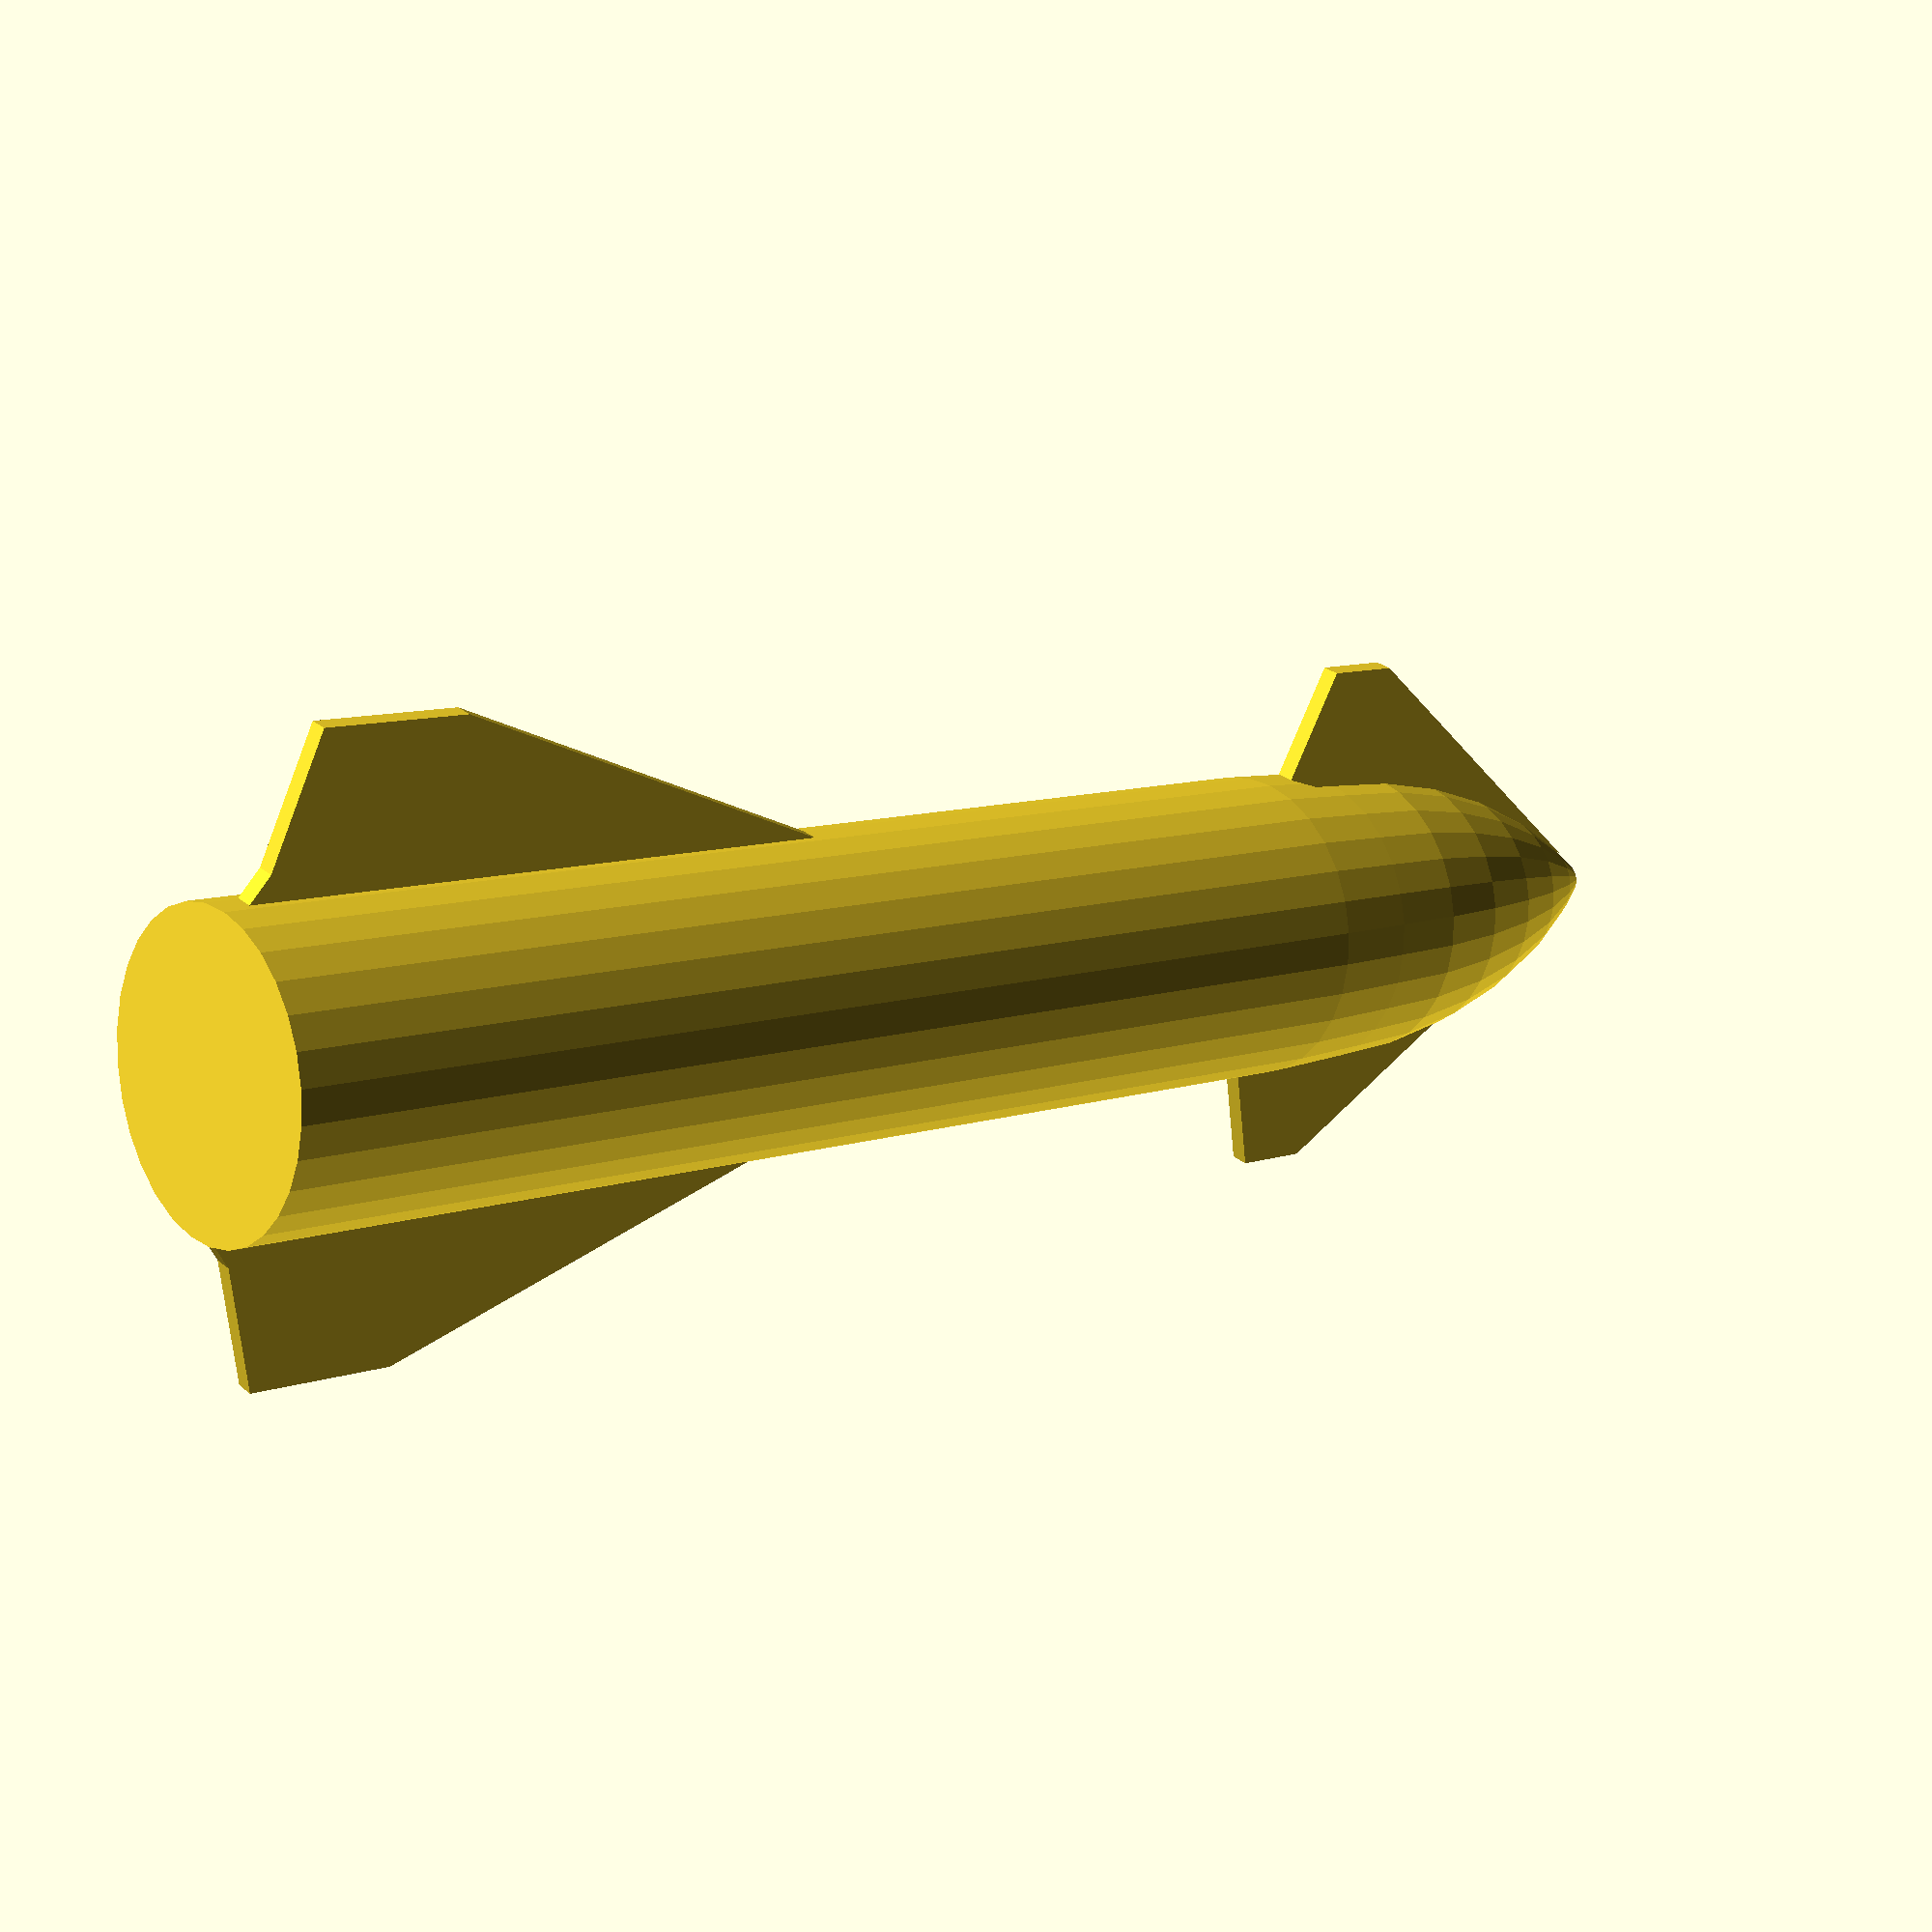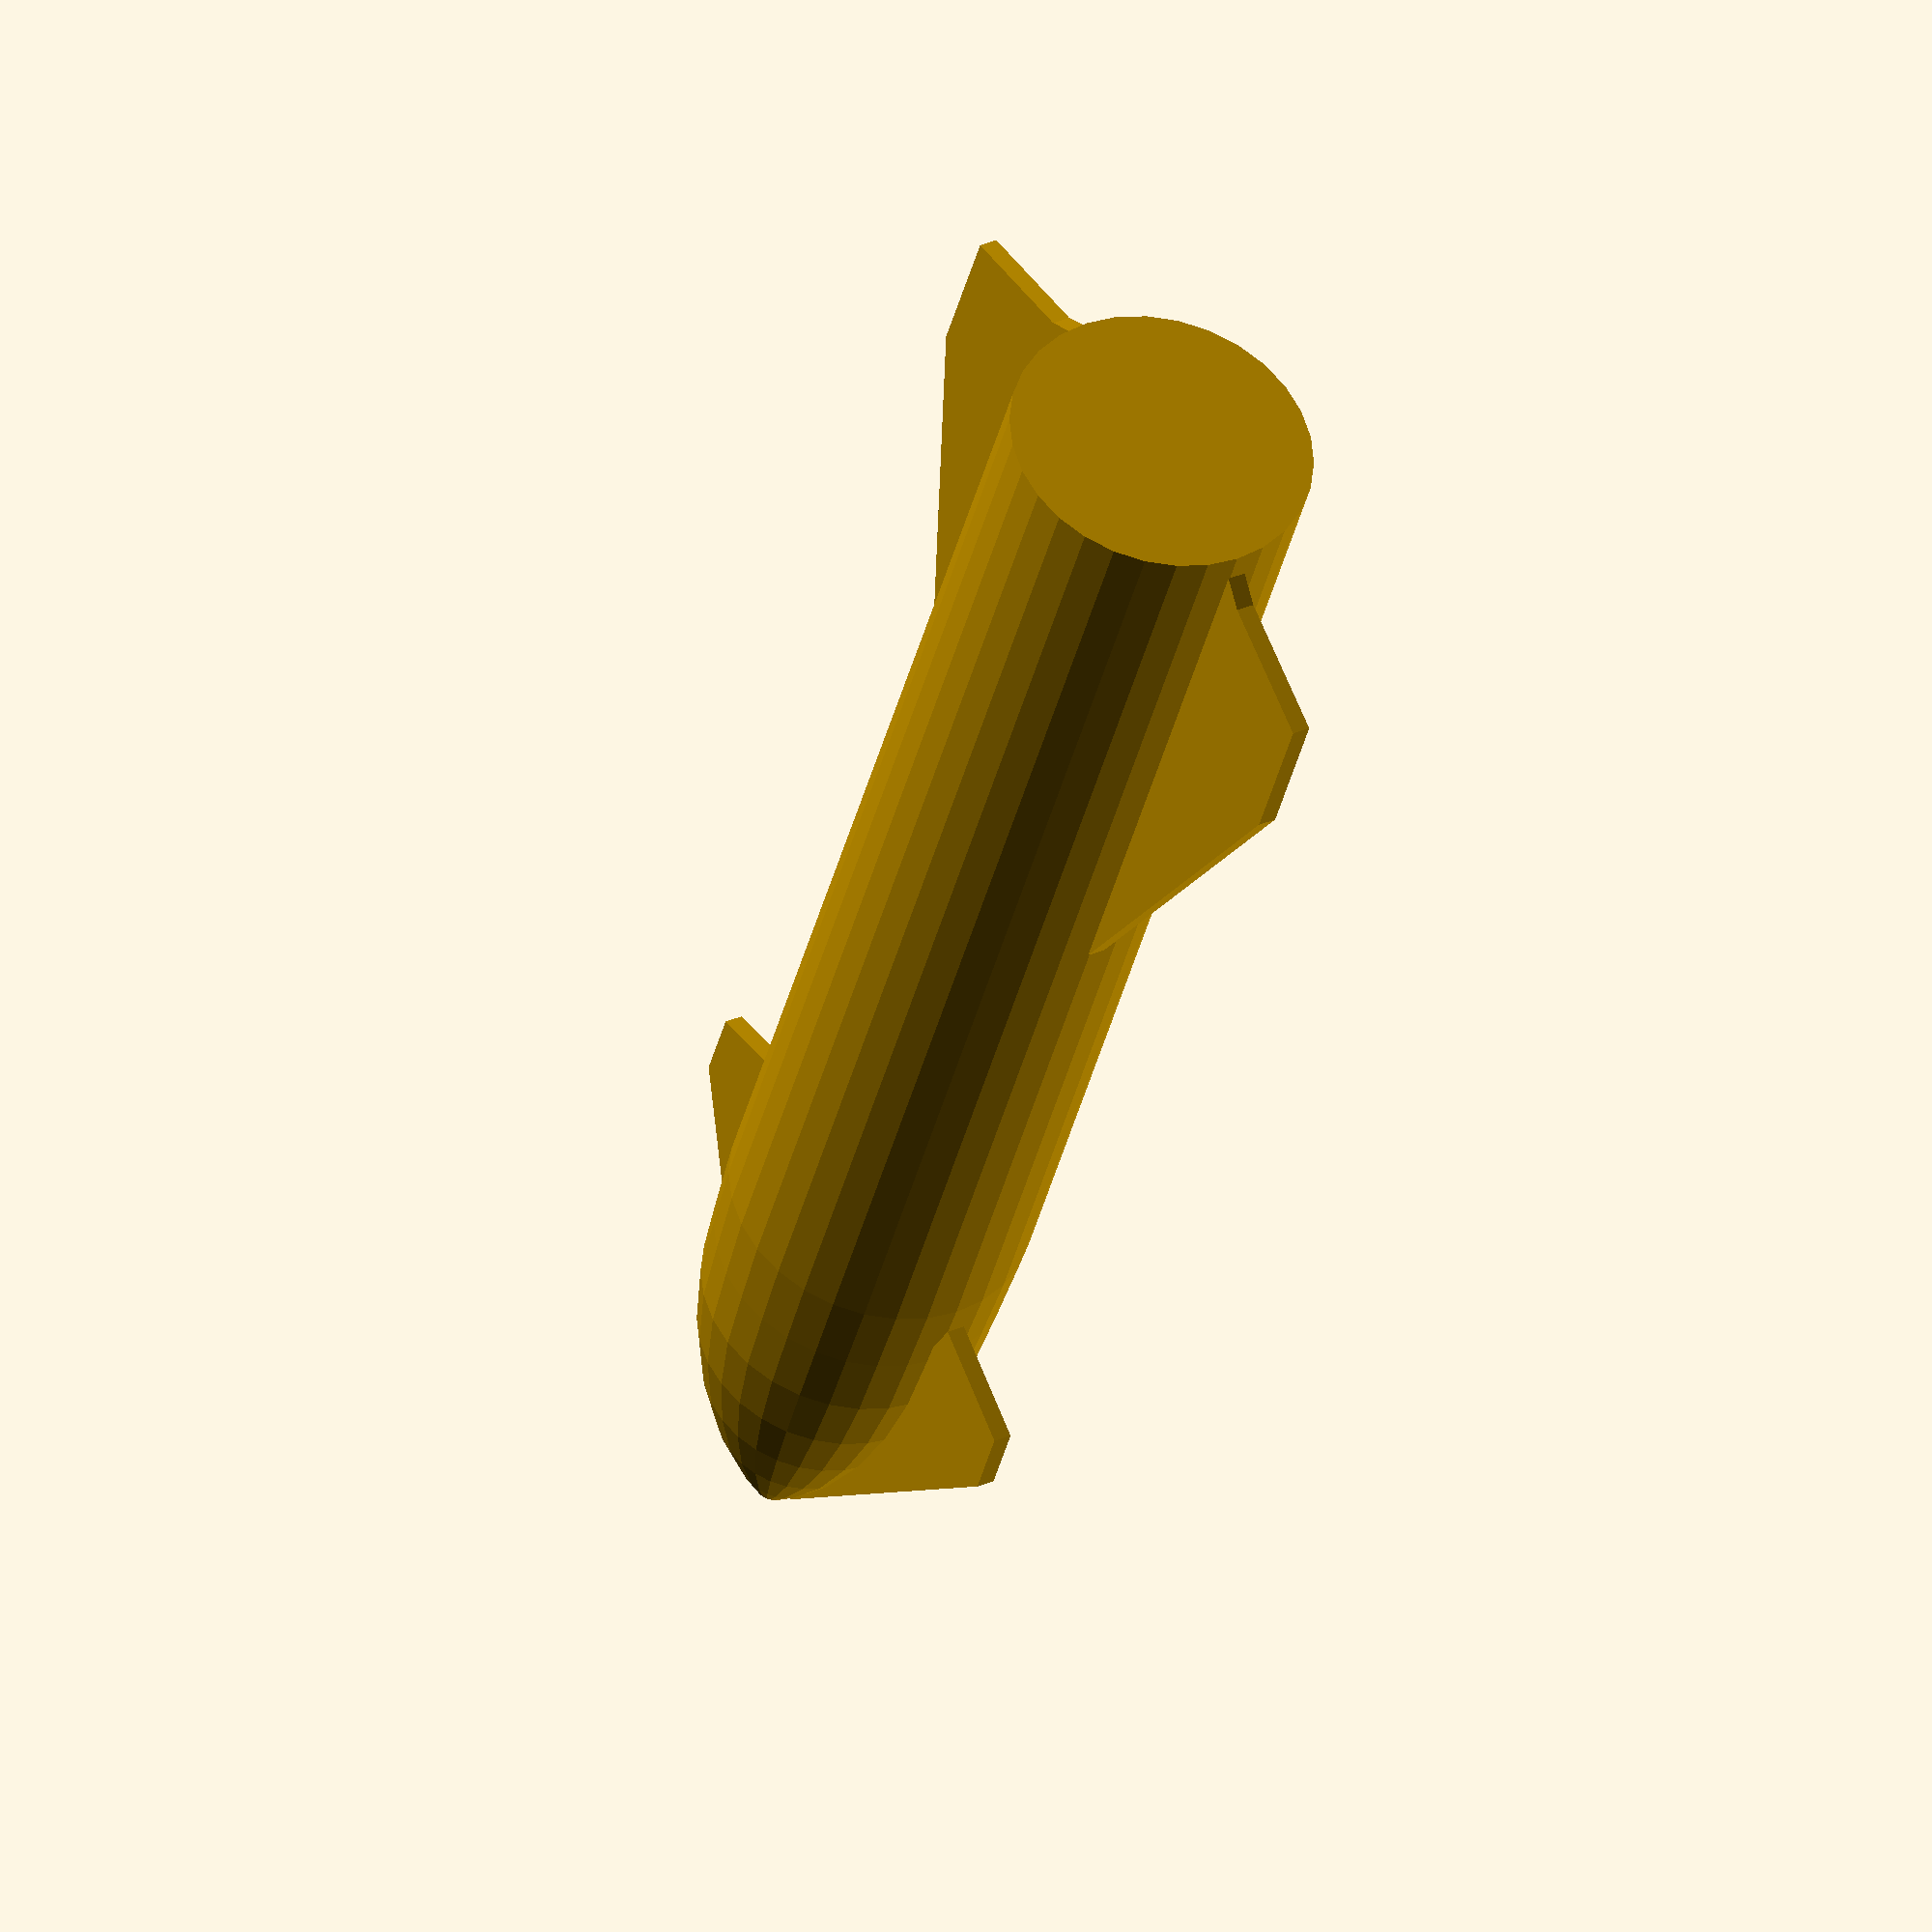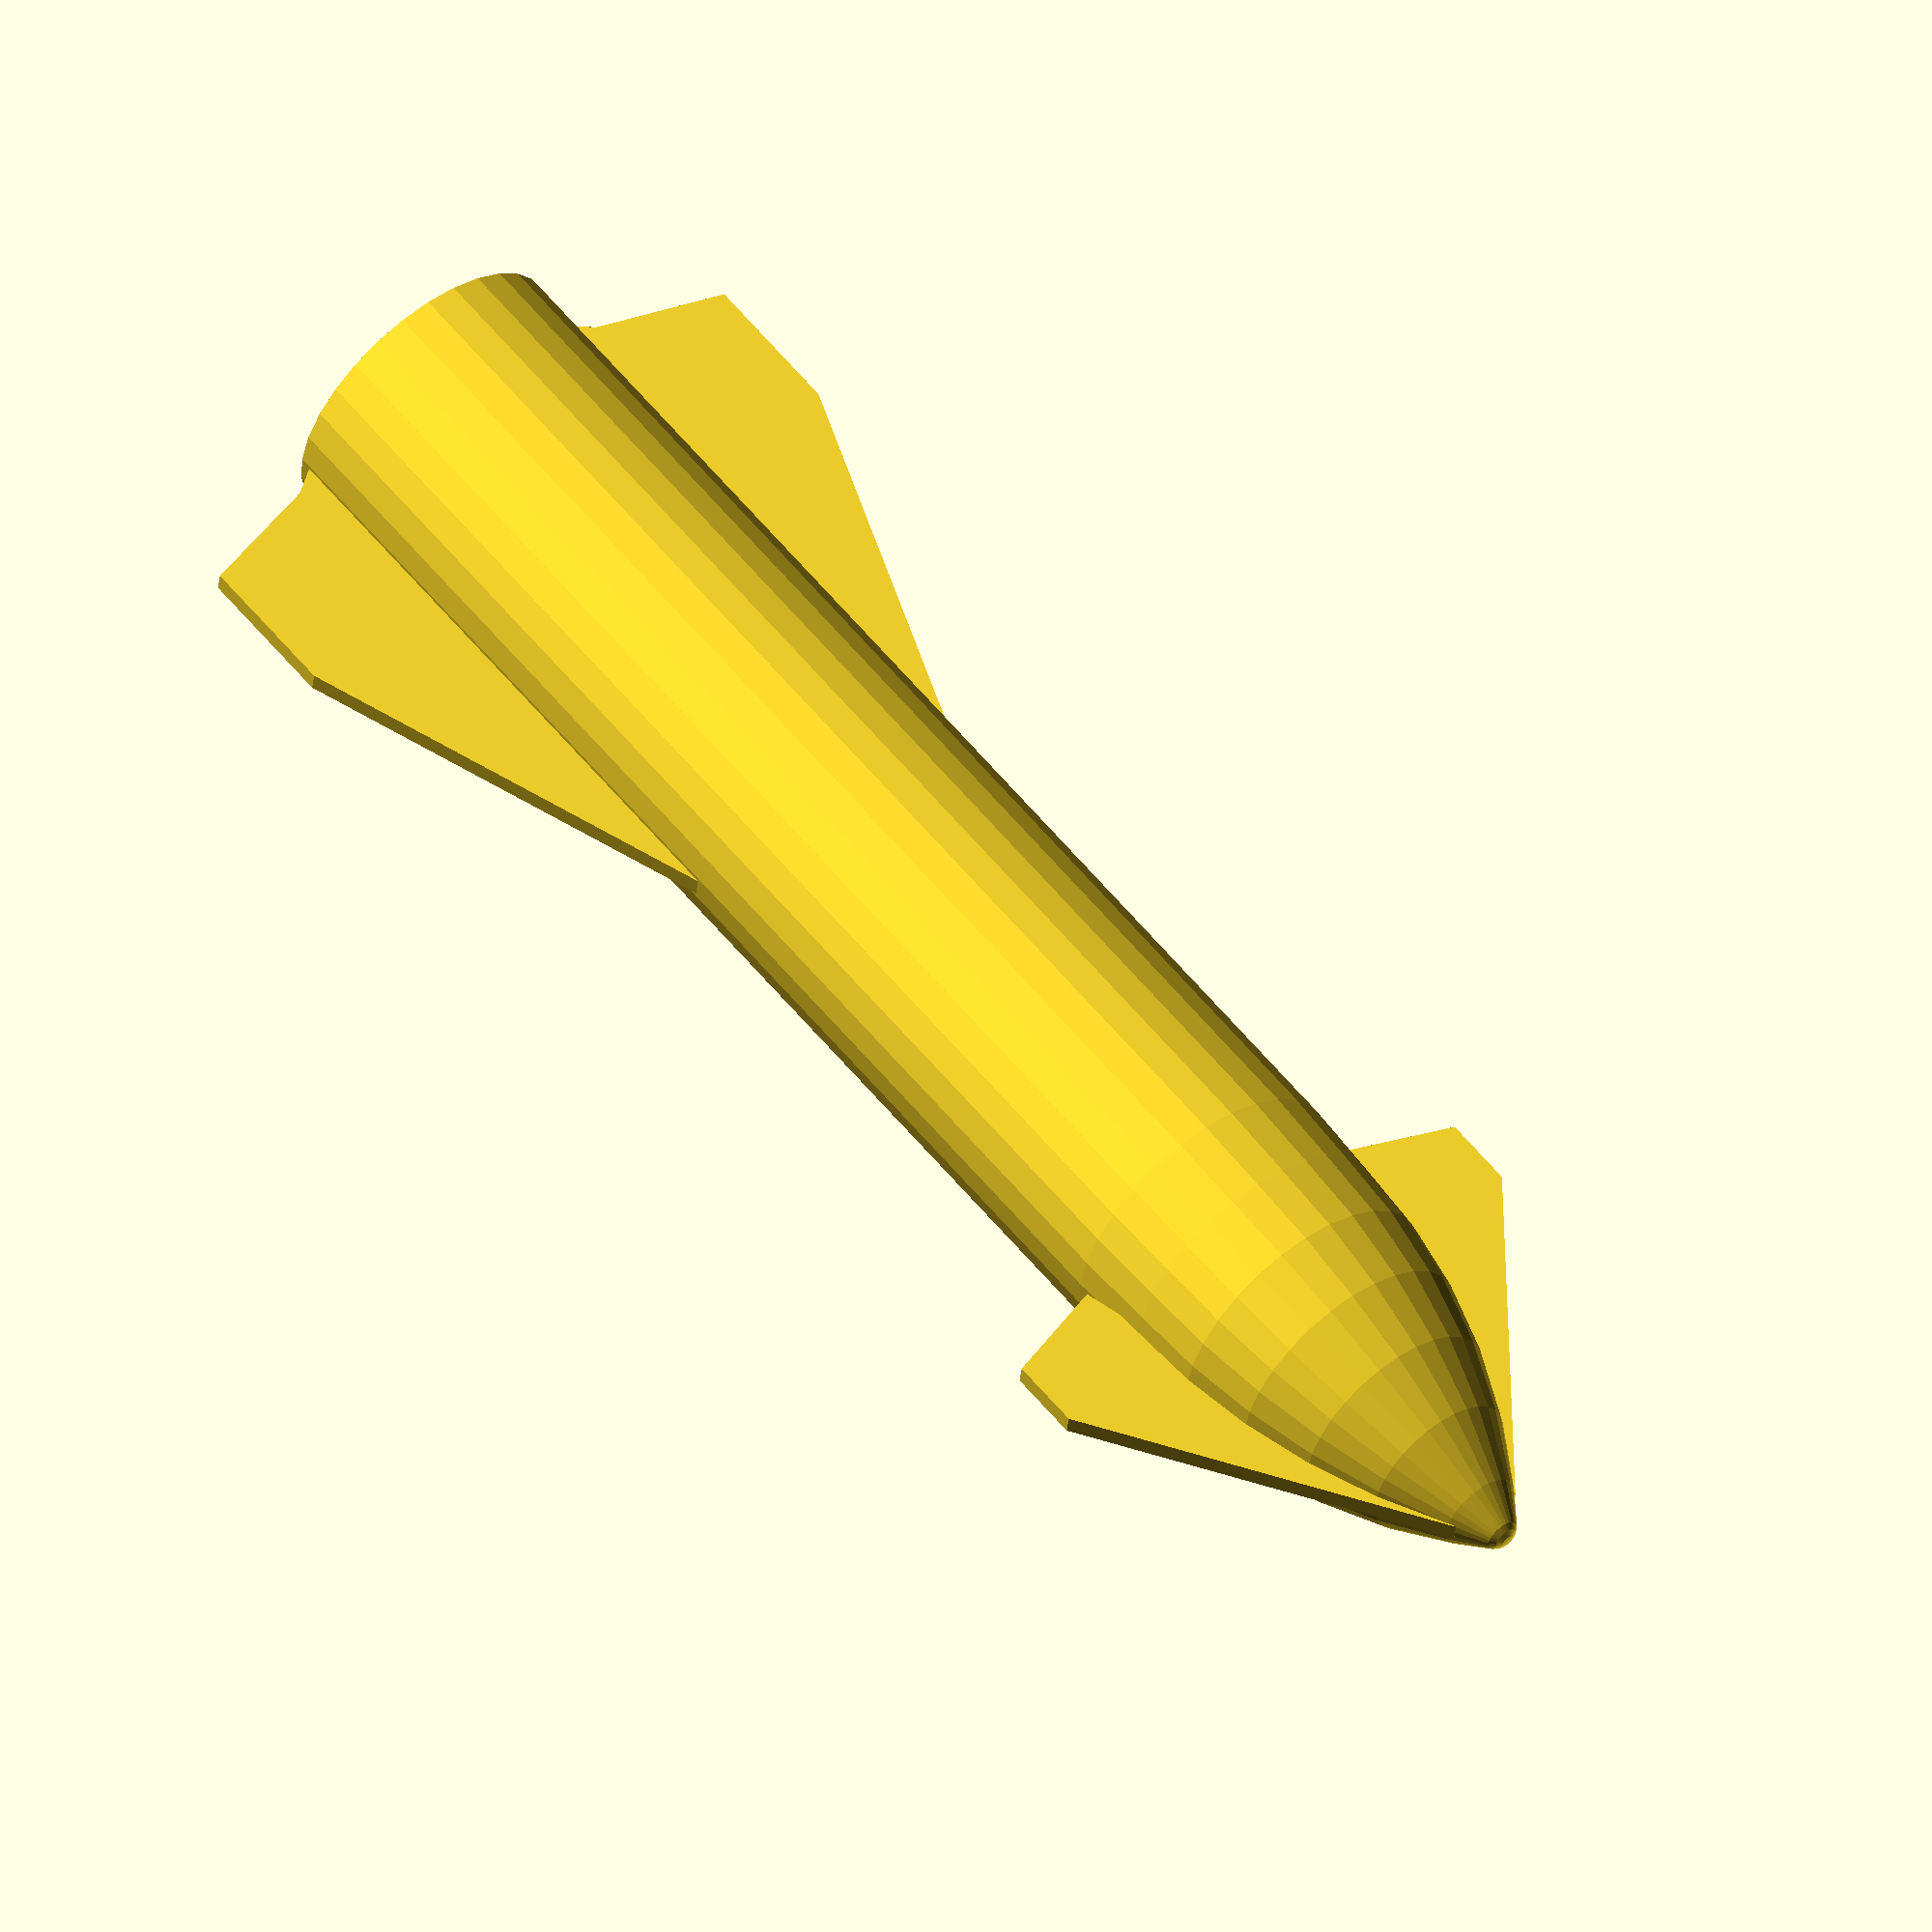
<openscad>
rotate_extrude()
{hull()   {
     intersection (){
    square([41,465]);
    translate([0,454])circle(6);
     }
    intersection (){
    square([41,459]);
        
    union(){    
    square([41,330]);
    translate([-135,352])circle(175,$fn=54);
        
        
        }}}}
 
        
   rotate([90,0,0])   linear_extrude(5,center=true)   polygon([[43,5],[50,10],[85,20],[85,60],[43,170]]); 
        
   rotate([90,0,0])   linear_extrude(5,center=true)   polygon([[43,335],[73,345],[73,365],[10,450], ]);   
        
   rotate([90,0,180])   linear_extrude(5,center=true)   polygon([[43,5],[50,10],[85,20],[85,60],[43,170]]); 
        
   rotate([90,0,180])   linear_extrude(5,center=true)   polygon([[43,335],[73,345],[73,365],[10,450], ]);
</openscad>
<views>
elev=350.0 azim=76.4 roll=230.1 proj=p view=solid
elev=37.9 azim=119.7 roll=167.1 proj=o view=solid
elev=303.4 azim=8.0 roll=321.8 proj=o view=wireframe
</views>
